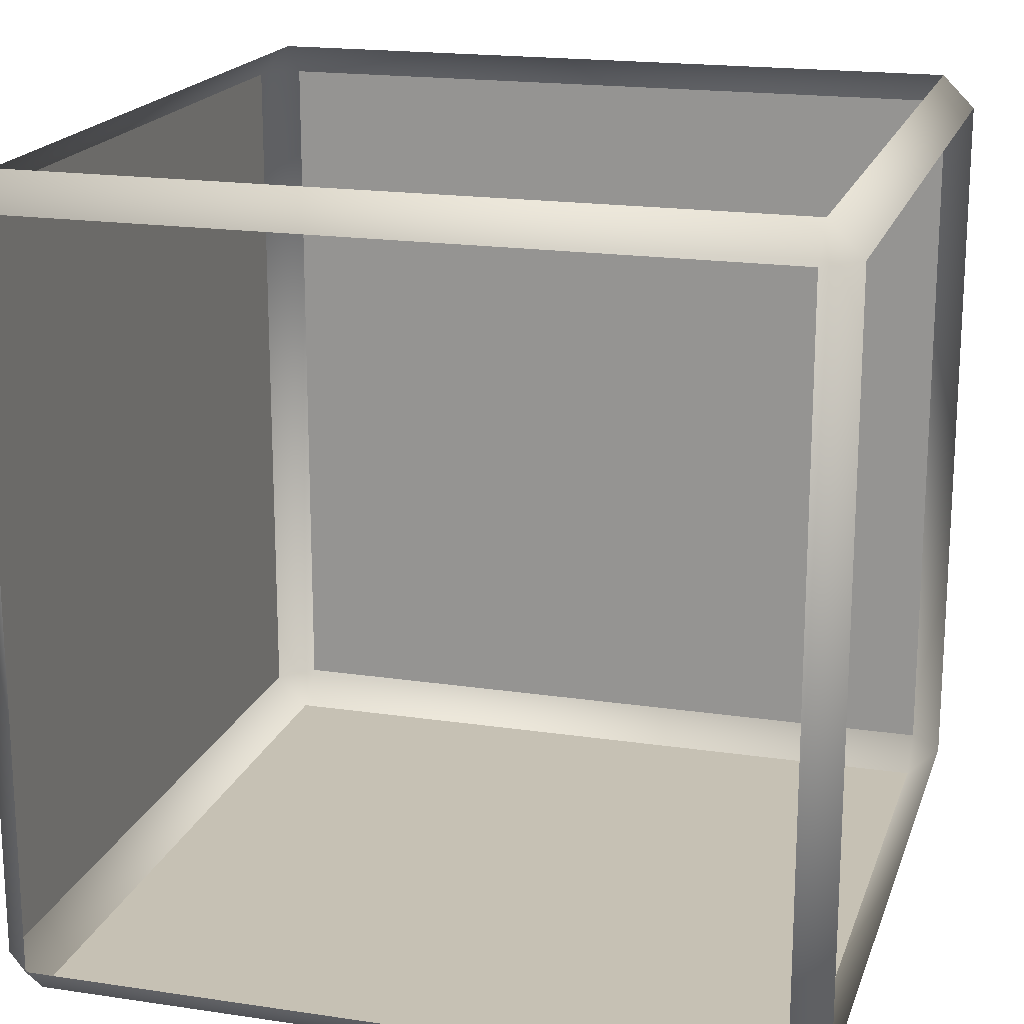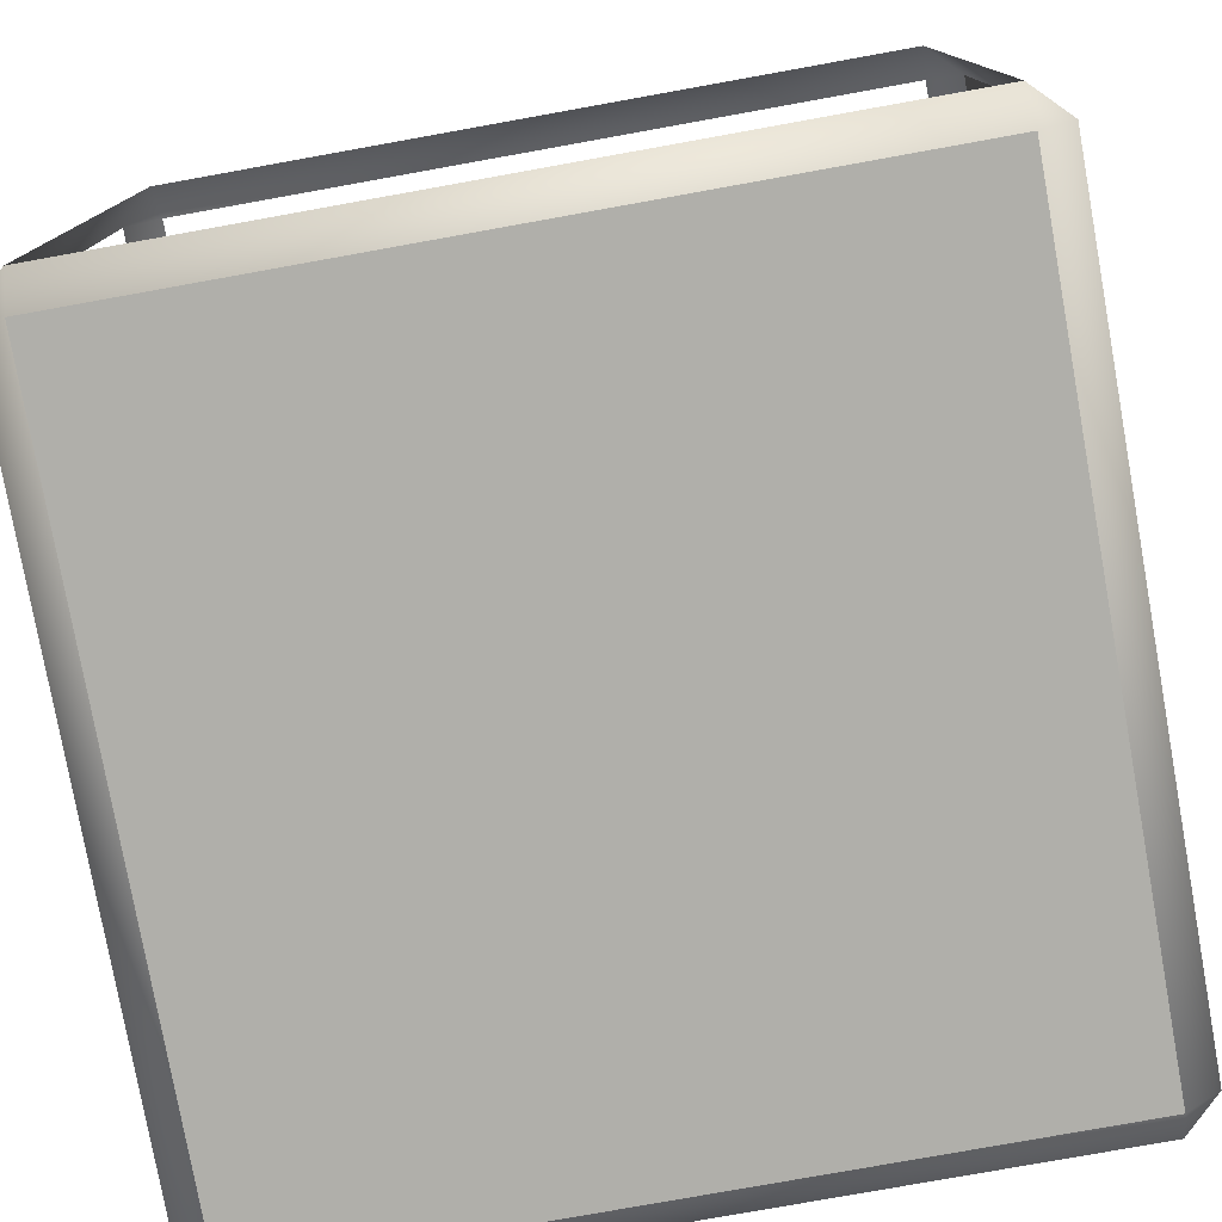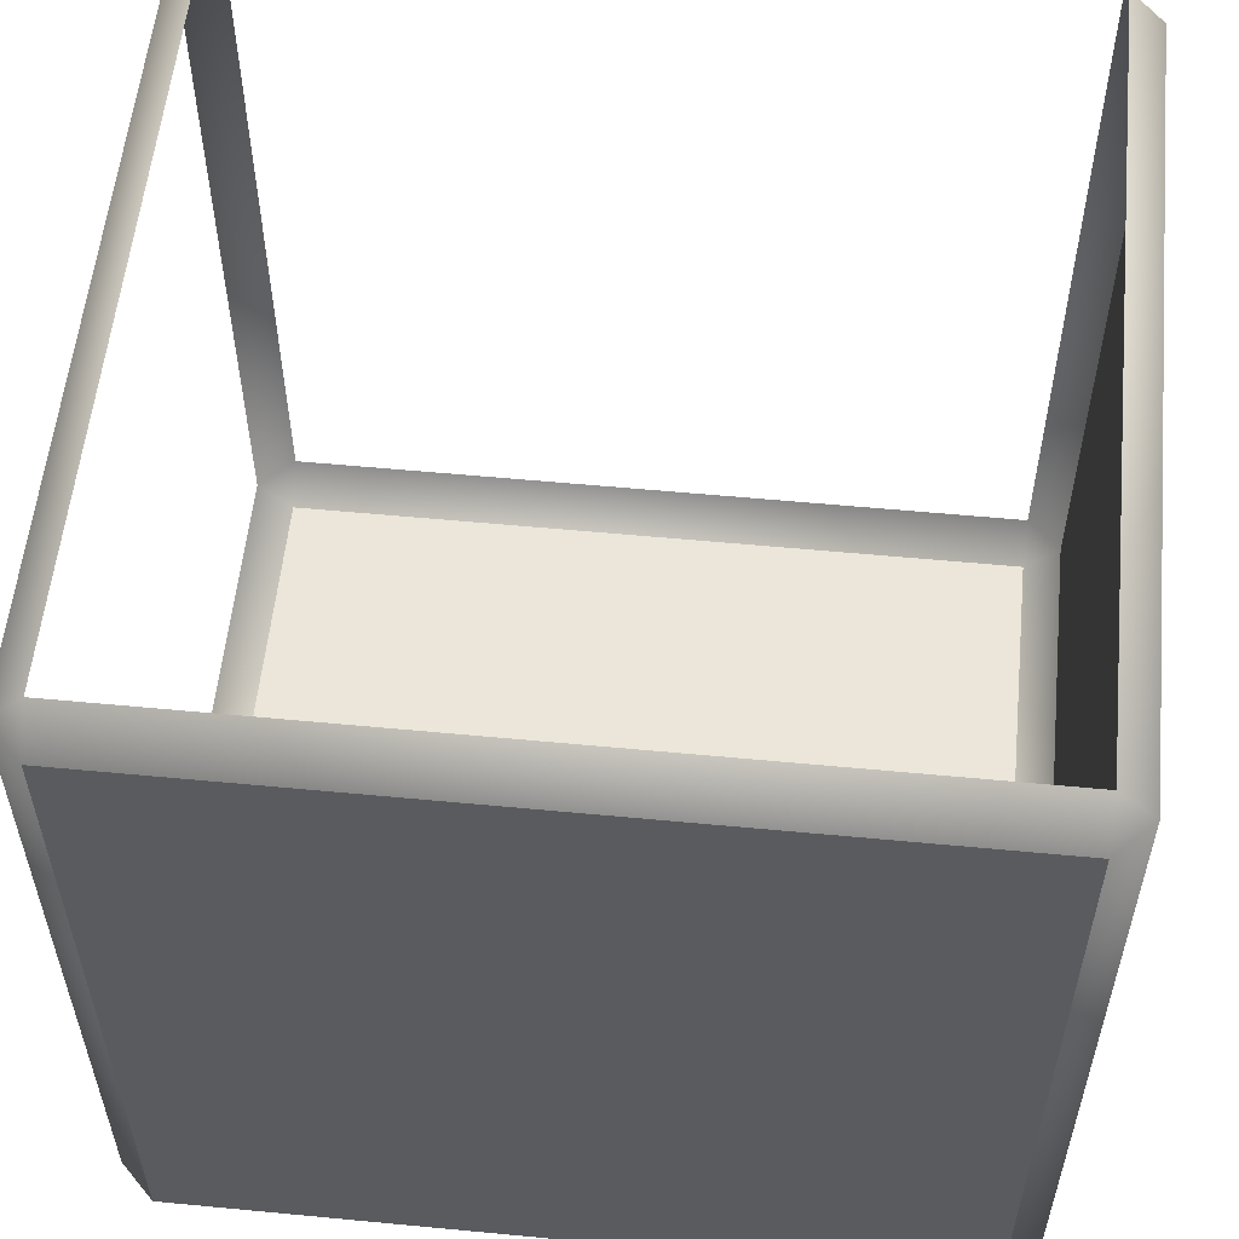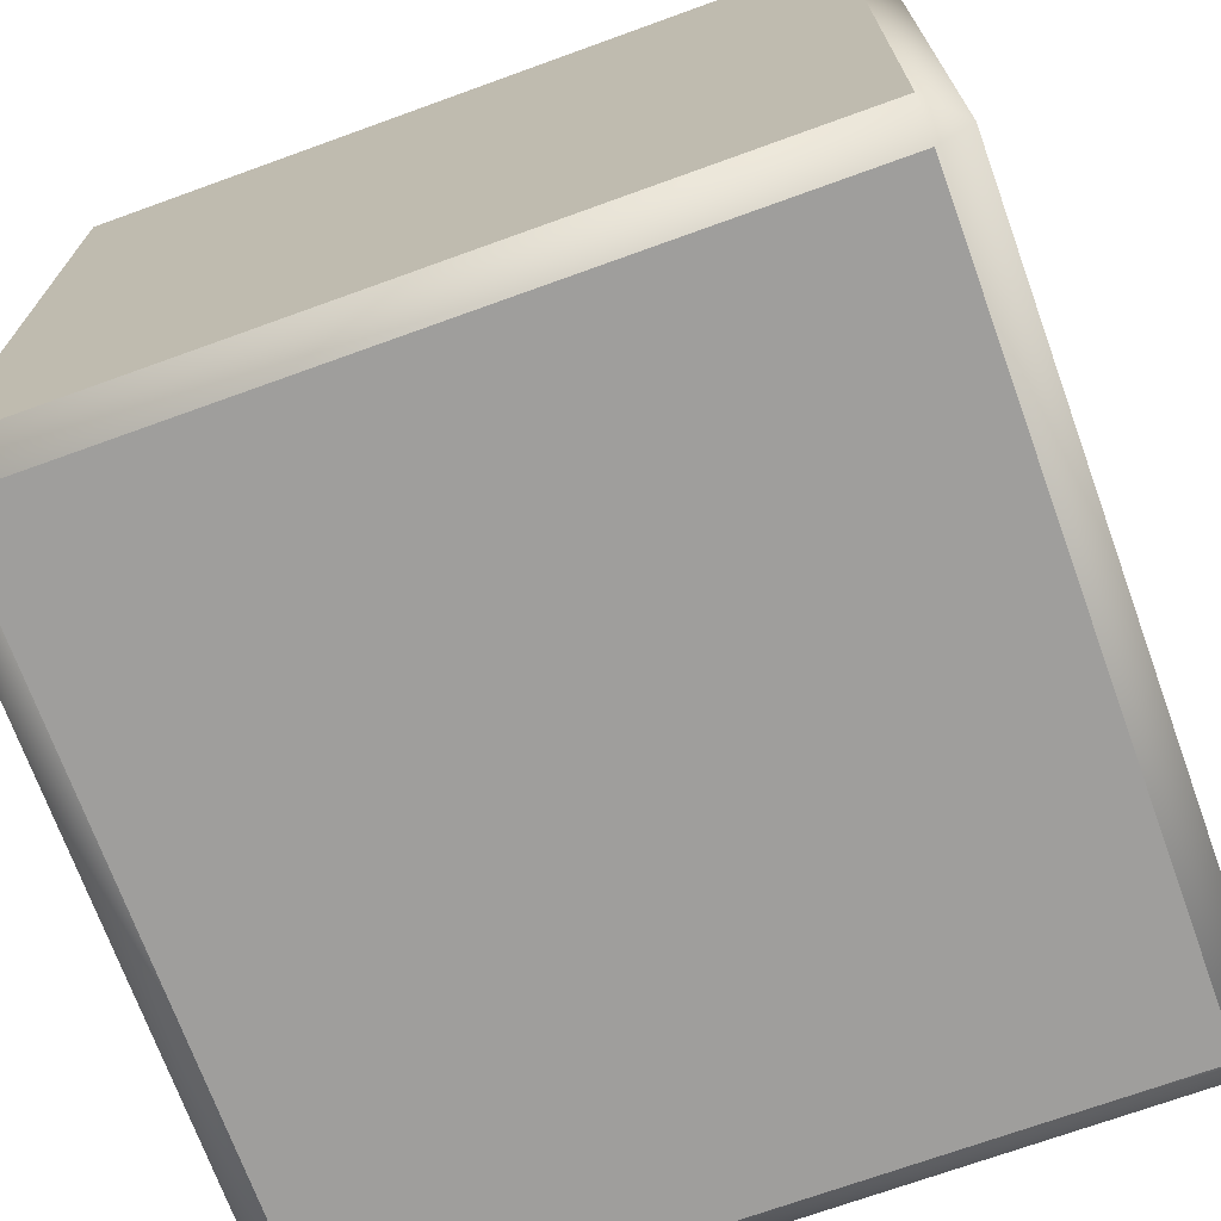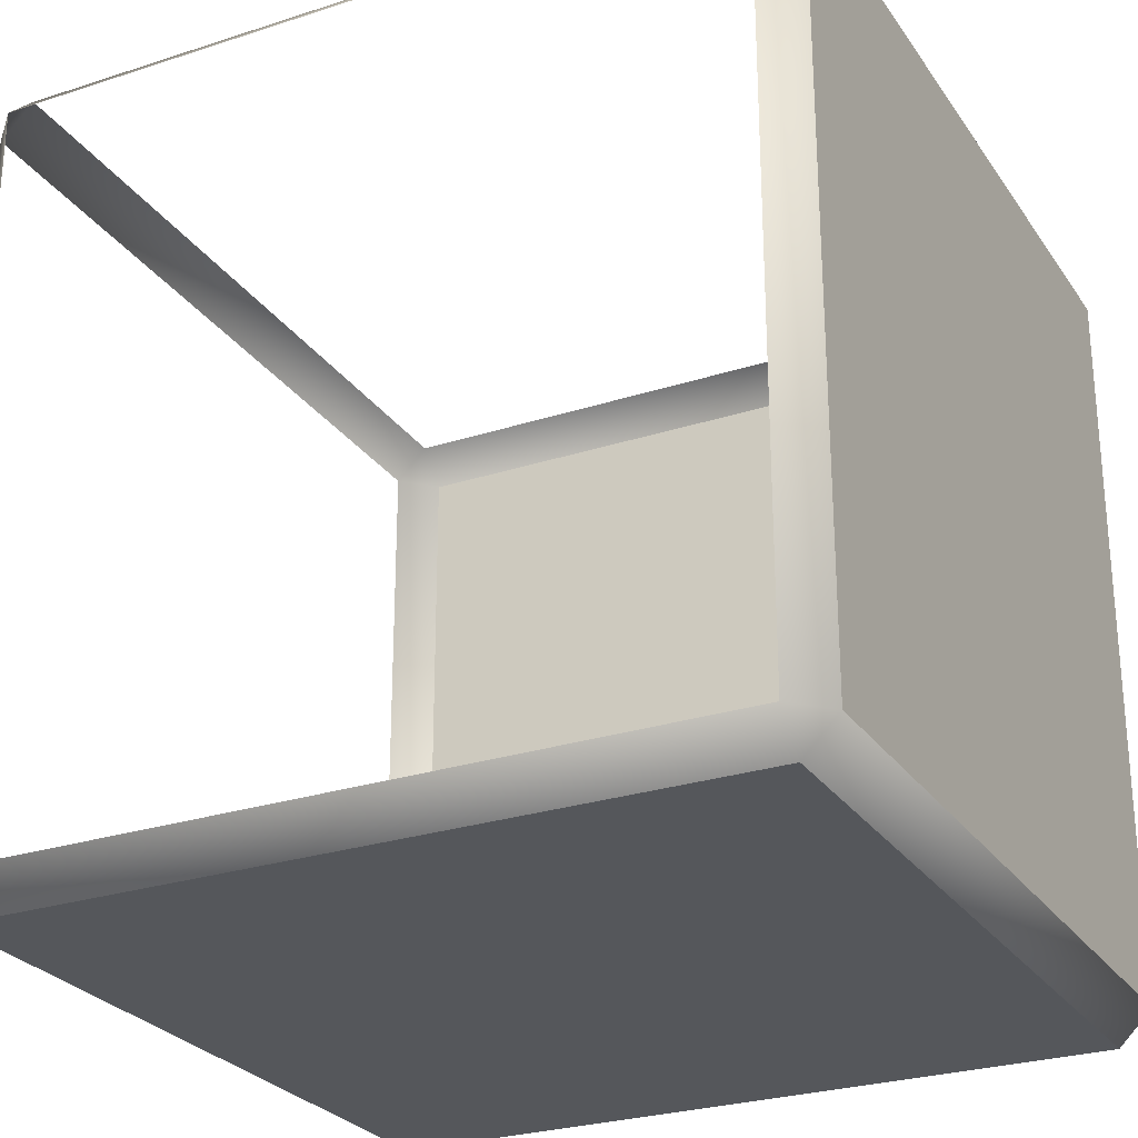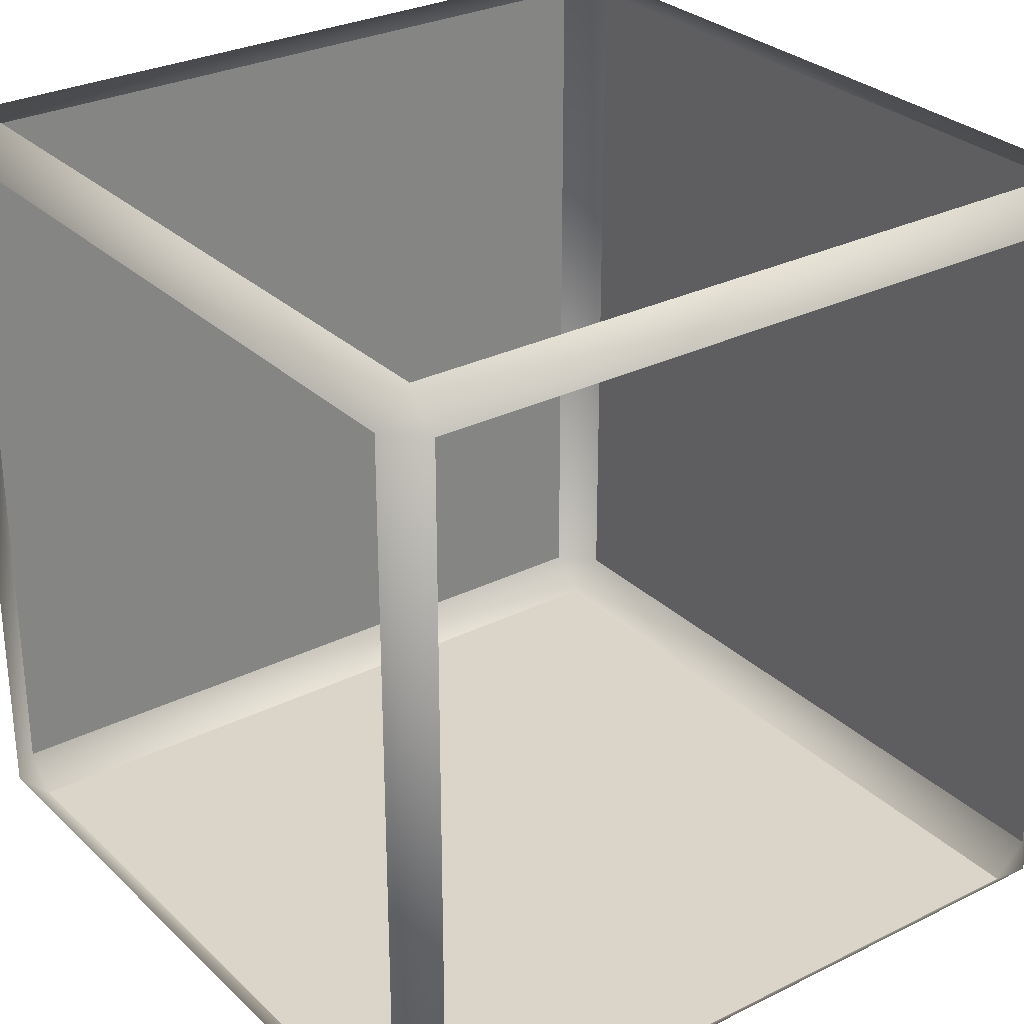
<metadata>
{"format":"obj","ext":"obj","renderer":"f3d","projection":"perspective","resolution":1024,"background":"white","views":[{"elev":18.5,"azim":16.0,"up":"+Y"},{"elev":-78.0,"azim":-169.8,"up":"+Z"},{"elev":56.4,"azim":-84.3,"up":"+Z"},{"elev":-71.1,"azim":-160.1,"up":"+Y"},{"elev":-26.8,"azim":-153.1,"up":"+Z"},{"elev":29.2,"azim":53.7,"up":"+Y"}]}
</metadata>
<code>
v -8.25 -9 8.25
v 8.25 -9 8.25
v 8.25 -9 -8.25
v -8.25 -9 -8.25
v -8.25 -8.25 9
v 8.25 -8.25 9
v 9 -8.25 8.25
v 9 -8.25 -8.25
v 8.25 -8.25 -9
v -8.25 -8.25 -9
v -9 -8.25 -8.25
v -9 -8.25 8.25
v -8.25 8.25 9
v 8.25 8.25 9
v 9 8.25 8.25
v 9 8.25 -8.25
v 8.25 8.25 -9
v -8.25 8.25 -9
v -9 8.25 -8.25
v -9 8.25 8.25
v -8.25 9 8.25
v 8.25 9 8.25
v 8.25 9 -8.25
v -8.25 9 -8.25
o corner
f 2 6 5 1
f 13 21 20
f 14 22 21 13
f 7 6 2
f 7 15 14 6
f 15 22 14
f 3 8 7 2
f 4 3 2 1
f 16 23 22 15
f 9 8 3
f 9 17 16 8
f 17 23 16
f 4 10 9 3
f 10 18 17 9
f 18 24 23 17
f 11 10 4
f 11 19 18 10
f 19 24 18
f 1 12 11 4
f 12 20 19 11
f 20 21 24 19
f 5 12 1
f 5 13 20 12

</code>
